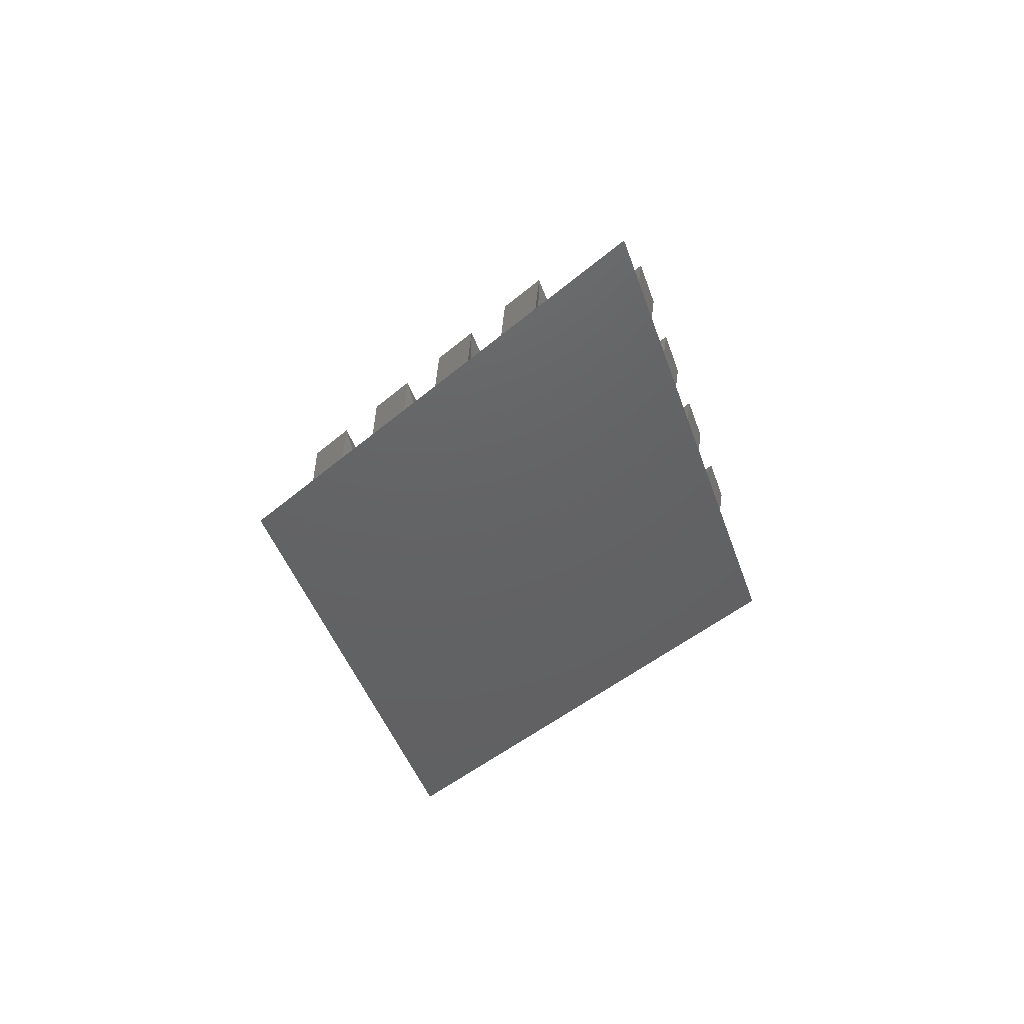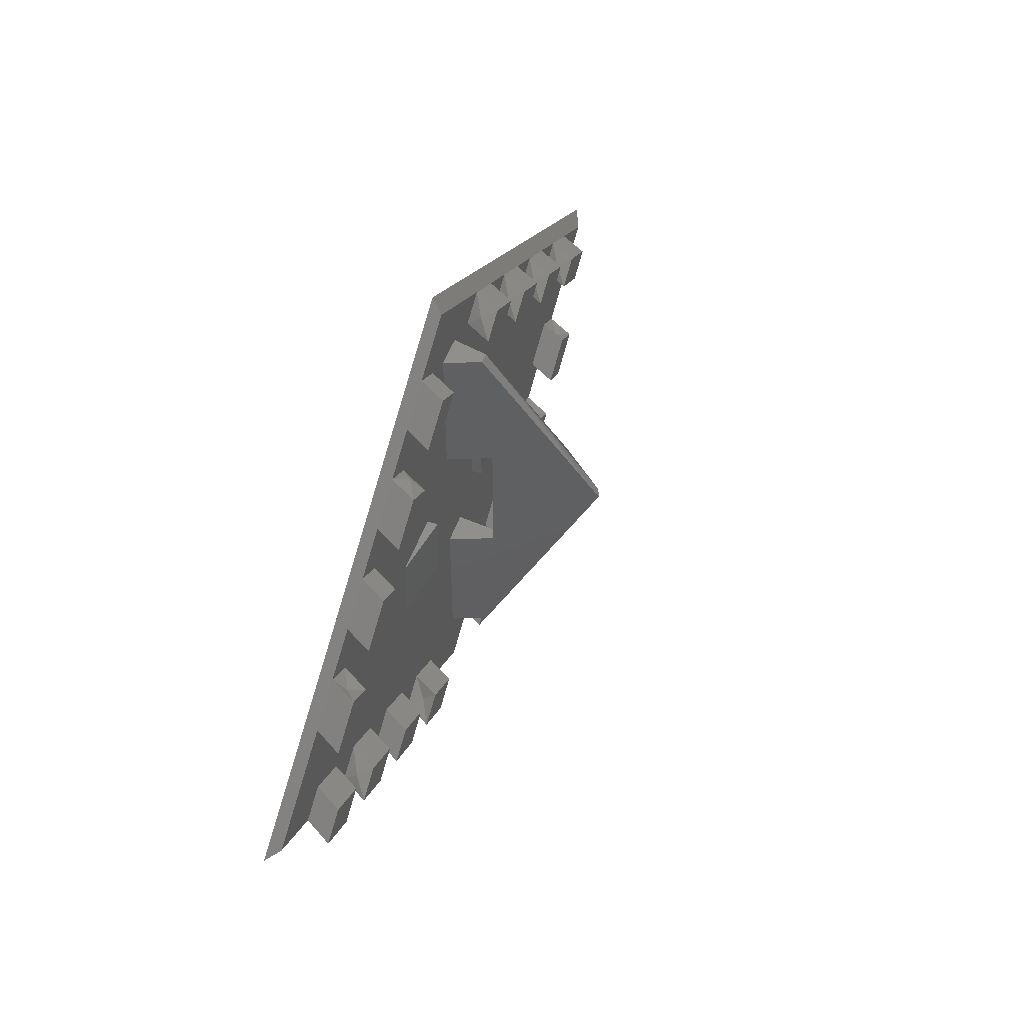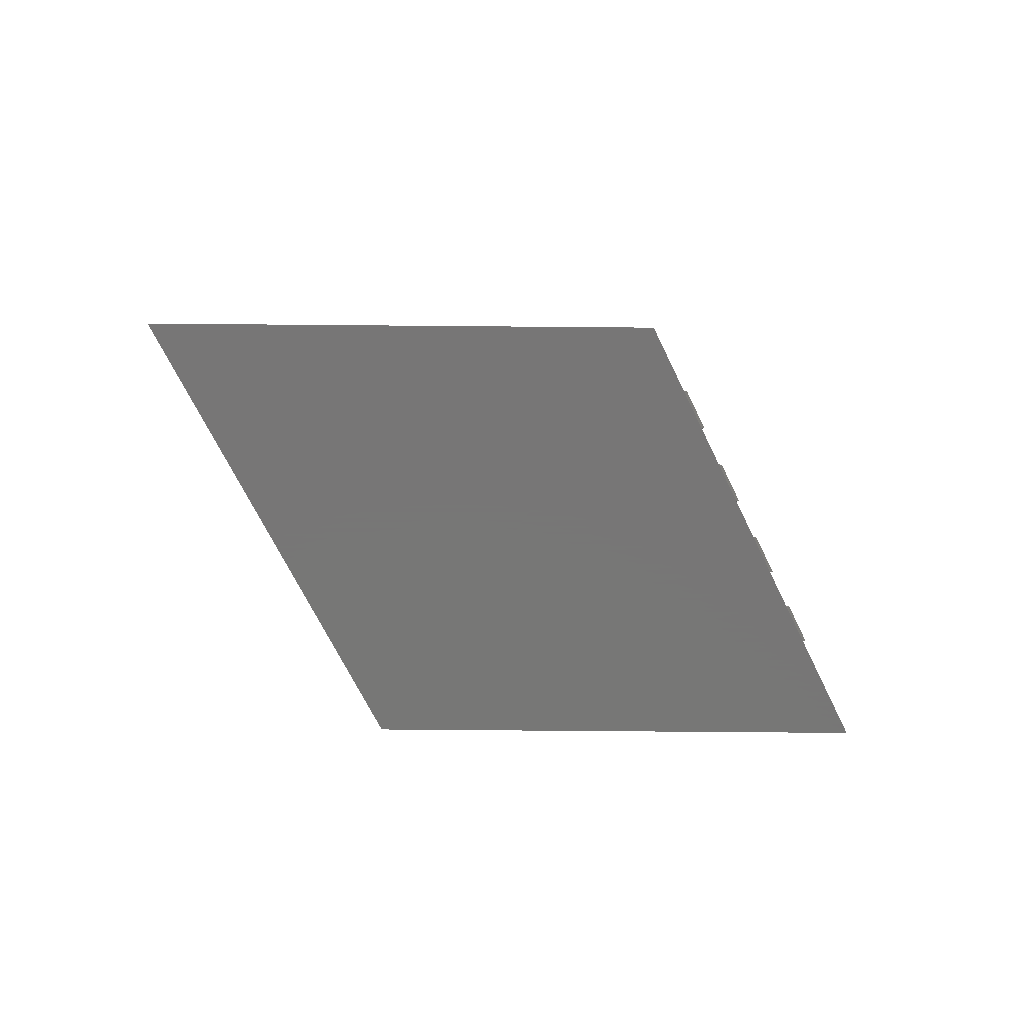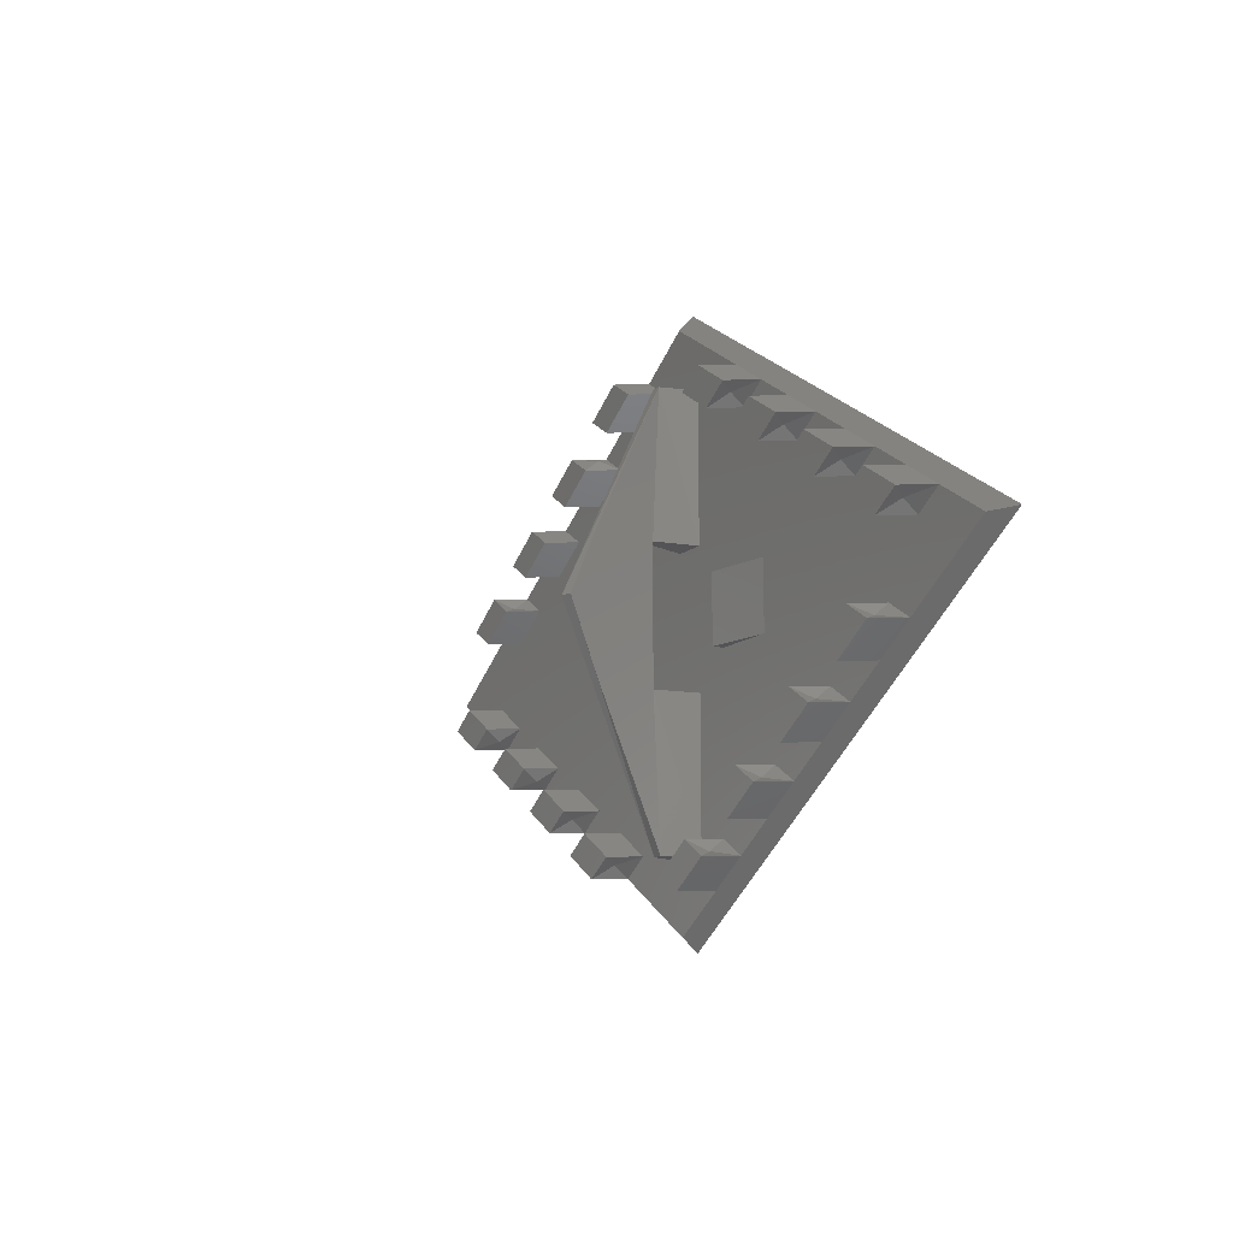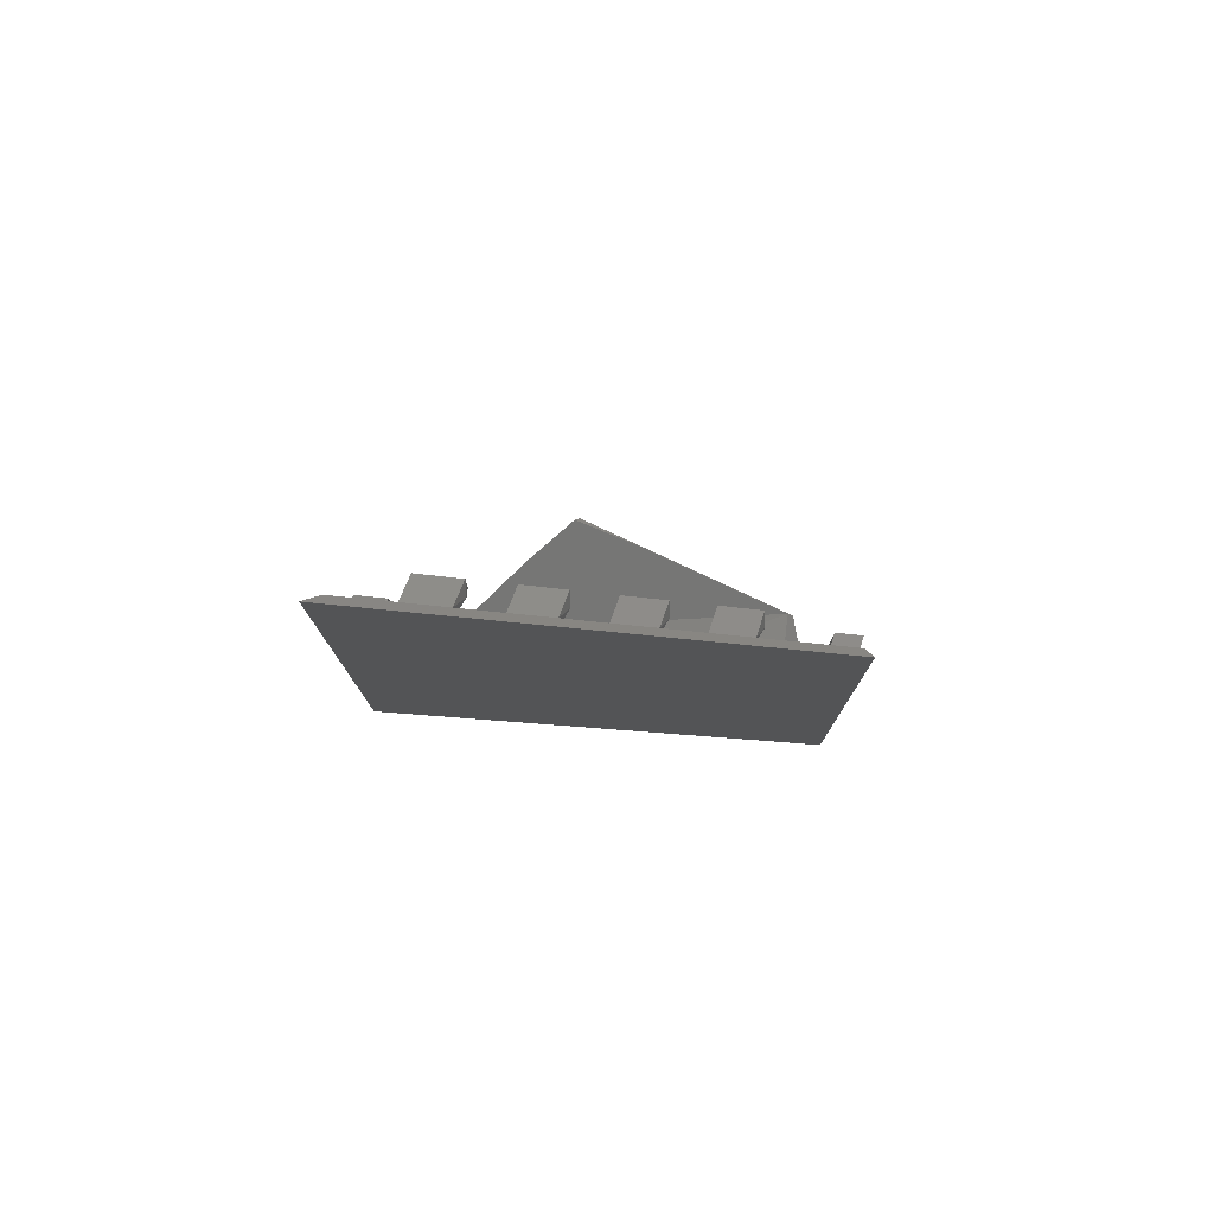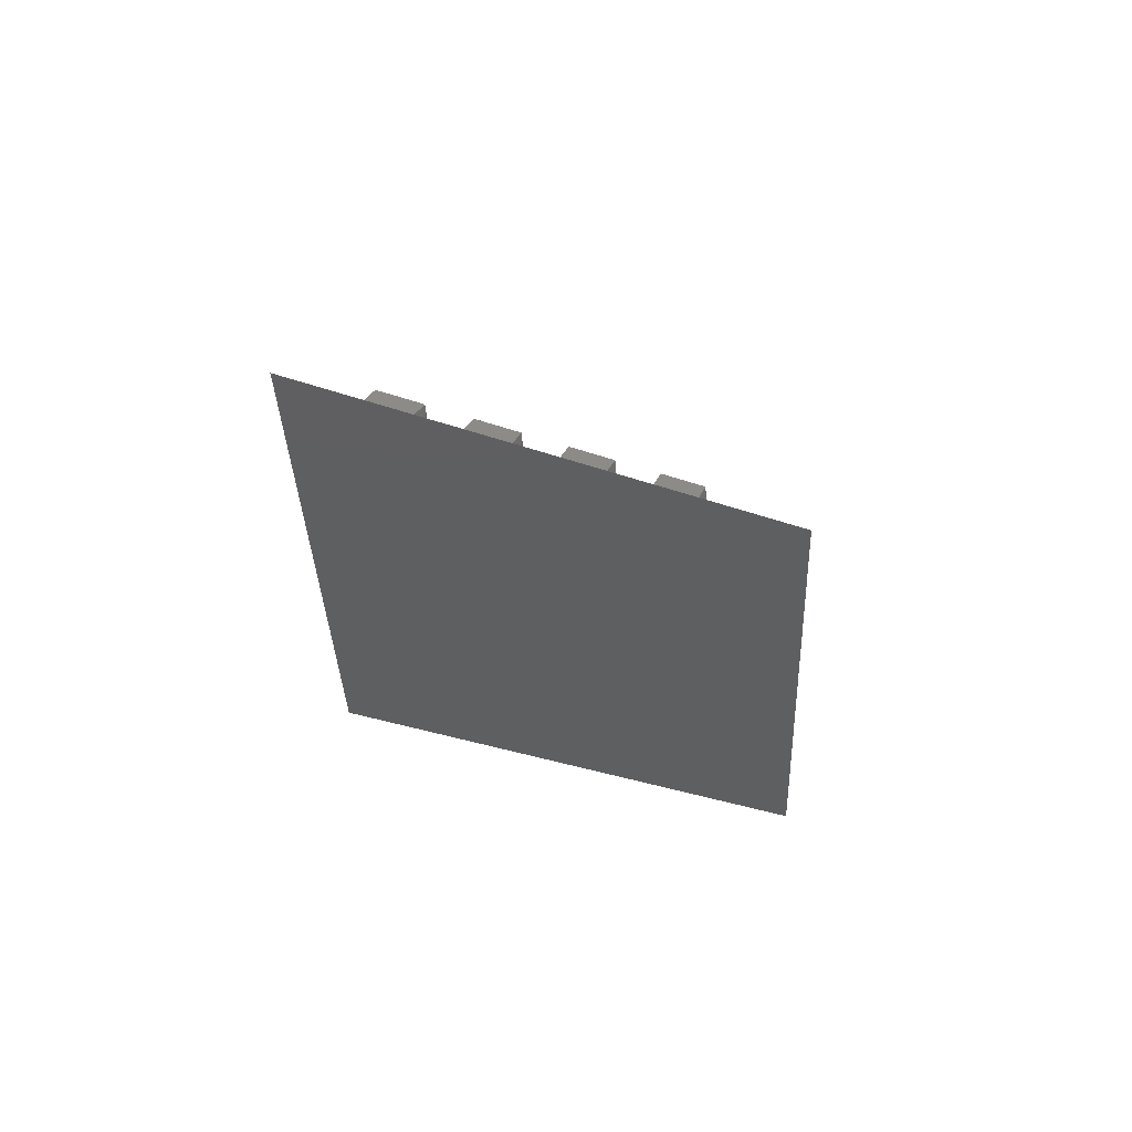
<metadata>
{"format":"stl","ext":"stl","renderer":"f3d","projection":"perspective","resolution":1024,"background":"white","views":[{"elev":-44.6,"azim":-103.4,"up":"+Z"},{"elev":50.6,"azim":-70.9,"up":"+Y"},{"elev":-69.2,"azim":147.8,"up":"+Z"},{"elev":-12.6,"azim":61.4,"up":"+Y"},{"elev":-12.0,"azim":122.0,"up":"+Z"},{"elev":-37.3,"azim":124.1,"up":"+Z"}]}
</metadata>
<code>
# stl→obj: 206 verts, 286 faces
v 0 105.1 0
v 170.1 0 0
v 0 -105.1 0
v -170.1 0 0
v 159.7 0 4
v -2.472 100.2 4
v -164.6 0 4
v -2.472 -100.2 4
v 21.66 0 56.71
v 17.23 -24 45.1
v 17.23 24 45.1
v 6.472 76.2 16.94
v 7.639 24 20
v 7.639 -24 20
v 6.472 -76.2 16.94
v 9.528 24 4
v 9.528 76.2 4
v 9.528 -76.2 4
v 9.528 -24 4
v 18.17 0 58.04
v 13.23 24 45.1
v 13.23 -24 45.1
v -2.472 76.2 4
v 3.639 24 20
v 2.472 76.2 16.94
v -2.472 24 4
v 3.639 -24 20
v -2.472 -76.2 4
v 2.472 -76.2 16.94
v -2.472 -24 4
v 1.528 24 4
v 1.528 -24 4
v 1.528 -76.2 4
v 1.528 76.2 4
v 24 12 0
v 24 -12 0
v 24 -12 8
v 24 12 8
v 72 12 0
v 72 -12 0
v -72 12 0
v -72 -12 0
v -24 -12 8
v -24 12 8
v -24 12 0
v -24 -12 0
v 139.2 12.62 4
v 129.3 10.52 9.104
v 129 6.309 4
v 122.7 6.309 14.21
v 132.9 12.62 14.21
v 113.9 15.68 4
v 107.6 15.68 14.21
v 117.8 21.99 14.21
v 124.1 21.99 4
v 114.1 19.89 9.104
v 108.9 31.36 4
v 98.96 29.26 9.104
v 98.71 25.05 4
v 92.4 25.05 14.21
v 102.6 31.36 14.21
v 83.55 34.42 4
v 77.24 34.42 14.21
v 87.45 40.73 14.21
v 93.75 40.73 4
v 83.8 38.63 9.104
v 78.59 50.1 4
v 68.63 48 9.104
v 68.39 43.79 4
v 62.08 43.79 14.21
v 72.28 50.1 14.21
v 53.22 53.16 4
v 46.91 53.16 14.21
v 57.12 59.47 14.21
v 63.43 59.47 4
v 53.47 57.37 9.104
v 48.27 68.84 4
v 38.31 66.74 9.104
v 38.06 62.53 4
v 31.75 62.53 14.21
v 41.96 68.84 14.21
v 22.9 71.91 4
v 16.59 71.91 14.21
v 26.8 78.21 14.21
v 33.11 78.21 4
v 23.15 76.11 9.104
v -22.89 87.58 4
v -20.94 84.43 9.104
v -12.68 81.28 4
v -18.99 81.28 14.21
v -29.2 87.58 14.21
v -27.84 71.91 4
v -34.15 71.91 14.21
v -44.36 78.21 14.21
v -38.05 78.21 4
v -37.8 74.01 9.104
v -53.21 68.84 4
v -49.56 66.74 9.104
v -43.01 62.53 4
v -49.31 62.53 14.21
v -59.52 68.84 14.21
v -58.17 53.16 4
v -64.48 53.16 14.21
v -74.68 59.47 14.21
v -68.38 59.47 4
v -68.13 55.27 9.104
v -83.54 50.1 4
v -81.59 46.95 9.104
v -73.33 43.79 4
v -79.64 43.79 14.21
v -89.85 50.1 14.21
v -88.49 34.42 4
v -94.8 34.42 14.21
v -105 40.73 14.21
v -98.7 40.73 4
v -95.05 38.63 9.104
v -113.9 31.36 4
v -113.6 27.15 9.104
v -103.7 25.05 4
v -110 25.05 14.21
v -120.2 31.36 14.21
v -118.8 15.68 4
v -125.1 15.68 14.21
v -135.3 21.99 14.21
v -129 21.99 4
v -125.4 19.89 9.104
v -144.2 -12.62 4
v -142.2 -9.463 9.104
v -134 -6.309 4
v -140.3 -6.309 14.21
v -150.5 -12.62 14.21
v -118.8 -15.68 4
v -125.1 -15.68 14.21
v -135.3 -21.99 14.21
v -129 -21.99 4
v -125.4 -19.89 9.104
v -113.9 -31.36 4
v -113.6 -27.15 9.104
v -103.7 -25.05 4
v -110 -25.05 14.21
v -120.2 -31.36 14.21
v -88.49 -34.42 4
v -94.8 -34.42 14.21
v -105 -40.73 14.21
v -98.7 -40.73 4
v -95.05 -38.63 9.104
v -83.54 -50.1 4
v -81.59 -46.95 9.104
v -73.33 -43.79 4
v -79.64 -43.79 14.21
v -89.85 -50.1 14.21
v -58.17 -53.16 4
v -64.48 -53.16 14.21
v -74.68 -59.47 14.21
v -68.38 -59.47 4
v -68.13 -55.27 9.104
v -53.21 -68.84 4
v -49.56 -66.74 9.104
v -43.01 -62.53 4
v -49.31 -62.53 14.21
v -59.52 -68.84 14.21
v -27.84 -71.91 4
v -34.15 -71.91 14.21
v -44.36 -78.21 14.21
v -38.05 -78.21 4
v -37.8 -74.01 9.104
v 17.94 -87.58 4
v 7.984 -85.48 9.104
v 7.736 -81.28 4
v 1.427 -81.28 14.21
v 11.63 -87.58 14.21
v 22.9 -71.91 4
v 16.59 -71.91 14.21
v 26.8 -78.21 14.21
v 33.11 -78.21 4
v 23.15 -76.11 9.104
v 48.27 -68.84 4
v 38.31 -66.74 9.104
v 38.06 -62.53 4
v 31.75 -62.53 14.21
v 41.96 -68.84 14.21
v 53.22 -53.16 4
v 46.91 -53.16 14.21
v 57.12 -59.47 14.21
v 63.43 -59.47 4
v 53.47 -57.37 9.104
v 78.59 -50.1 4
v 68.63 -48 9.104
v 68.39 -43.79 4
v 62.08 -43.79 14.21
v 72.28 -50.1 14.21
v 83.55 -34.42 4
v 77.24 -34.42 14.21
v 87.45 -40.73 14.21
v 93.75 -40.73 4
v 83.8 -38.63 9.104
v 108.9 -31.36 4
v 98.96 -29.26 9.104
v 98.71 -25.05 4
v 92.4 -25.05 14.21
v 102.6 -31.36 14.21
v 113.9 -15.68 4
v 107.6 -15.68 14.21
v 117.8 -21.99 14.21
v 124.1 -21.99 4
v 114.1 -19.89 9.104
f 1 2 3
f 4 1 3
f 5 2 1
f 6 5 1
f 6 1 4
f 7 6 4
f 7 4 3
f 8 7 3
f 8 3 2
f 5 8 2
f 5 6 8
f 8 6 7
f 9 10 11
f 12 11 13
f 13 11 14
f 11 10 14
f 15 14 10
f 12 16 17
f 13 16 12
f 15 18 14
f 14 18 19
f 20 21 22
f 23 24 25
f 25 24 21
f 26 24 23
f 24 27 21
f 21 27 22
f 28 29 30
f 29 27 30
f 27 29 22
f 26 31 24
f 24 31 13
f 31 16 13
f 30 27 14
f 30 14 32
f 32 14 19
f 26 30 19
f 26 18 16
f 24 13 14
f 24 14 27
f 9 20 29
f 9 29 15
f 28 15 29
f 28 33 15
f 33 18 15
f 9 20 12
f 20 12 25
f 23 25 34
f 25 12 34
f 34 12 17
f 35 36 37
f 35 37 38
f 35 38 39
f 36 37 40
f 37 40 38
f 38 40 39
f 41 42 43
f 41 43 44
f 41 44 45
f 42 43 46
f 43 46 44
f 44 46 45
f 47 48 49
f 49 48 50
f 50 48 51
f 51 48 47
f 49 50 52
f 53 52 50
f 50 51 53
f 54 53 51
f 47 55 51
f 54 51 55
f 55 52 56
f 52 53 56
f 53 54 56
f 54 55 56
f 57 58 59
f 59 58 60
f 60 58 61
f 61 58 57
f 59 60 62
f 63 62 60
f 60 61 63
f 64 63 61
f 57 65 61
f 64 61 65
f 65 62 66
f 62 63 66
f 63 64 66
f 64 65 66
f 67 68 69
f 69 68 70
f 70 68 71
f 71 68 67
f 69 70 72
f 73 72 70
f 70 71 73
f 74 73 71
f 67 75 71
f 74 71 75
f 75 72 76
f 72 73 76
f 73 74 76
f 74 75 76
f 77 78 79
f 79 78 80
f 80 78 81
f 81 78 77
f 79 80 82
f 83 82 80
f 80 81 83
f 84 83 81
f 77 85 81
f 84 81 85
f 85 82 86
f 82 83 86
f 83 84 86
f 84 85 86
f 87 88 89
f 89 88 90
f 90 88 91
f 91 88 87
f 89 90 92
f 93 92 90
f 90 91 93
f 94 93 91
f 87 95 91
f 94 91 95
f 95 92 96
f 92 93 96
f 93 94 96
f 94 95 96
f 97 98 99
f 99 98 100
f 100 98 101
f 101 98 97
f 99 100 102
f 103 102 100
f 100 101 103
f 104 103 101
f 97 105 101
f 104 101 105
f 105 102 106
f 102 103 106
f 103 104 106
f 104 105 106
f 107 108 109
f 109 108 110
f 110 108 111
f 111 108 107
f 109 110 112
f 113 112 110
f 110 111 113
f 114 113 111
f 107 115 111
f 114 111 115
f 115 112 116
f 112 113 116
f 113 114 116
f 114 115 116
f 117 118 119
f 119 118 120
f 120 118 121
f 121 118 117
f 119 120 122
f 123 122 120
f 120 121 123
f 124 123 121
f 117 125 121
f 124 121 125
f 125 122 126
f 122 123 126
f 123 124 126
f 124 125 126
f 127 128 129
f 129 128 130
f 130 128 131
f 131 128 127
f 129 130 132
f 133 132 130
f 130 131 133
f 134 133 131
f 127 135 131
f 134 131 135
f 135 132 136
f 132 133 136
f 133 134 136
f 134 135 136
f 137 138 139
f 139 138 140
f 140 138 141
f 141 138 137
f 139 140 142
f 143 142 140
f 140 141 143
f 144 143 141
f 137 145 141
f 144 141 145
f 145 142 146
f 142 143 146
f 143 144 146
f 144 145 146
f 147 148 149
f 149 148 150
f 150 148 151
f 151 148 147
f 149 150 152
f 153 152 150
f 150 151 153
f 154 153 151
f 147 155 151
f 154 151 155
f 155 152 156
f 152 153 156
f 153 154 156
f 154 155 156
f 157 158 159
f 159 158 160
f 160 158 161
f 161 158 157
f 159 160 162
f 163 162 160
f 160 161 163
f 164 163 161
f 157 165 161
f 164 161 165
f 165 162 166
f 162 163 166
f 163 164 166
f 164 165 166
f 167 168 169
f 169 168 170
f 170 168 171
f 171 168 167
f 169 170 172
f 173 172 170
f 170 171 173
f 174 173 171
f 167 175 171
f 174 171 175
f 175 172 176
f 172 173 176
f 173 174 176
f 174 175 176
f 177 178 179
f 179 178 180
f 180 178 181
f 181 178 177
f 179 180 182
f 183 182 180
f 180 181 183
f 184 183 181
f 177 185 181
f 184 181 185
f 185 182 186
f 182 183 186
f 183 184 186
f 184 185 186
f 187 188 189
f 189 188 190
f 190 188 191
f 191 188 187
f 189 190 192
f 193 192 190
f 190 191 193
f 194 193 191
f 187 195 191
f 194 191 195
f 195 192 196
f 192 193 196
f 193 194 196
f 194 195 196
f 197 198 199
f 199 198 200
f 200 198 201
f 201 198 197
f 199 200 202
f 203 202 200
f 200 201 203
f 204 203 201
f 197 205 201
f 204 201 205
f 205 202 206
f 202 203 206
f 203 204 206
f 204 205 206

</code>
